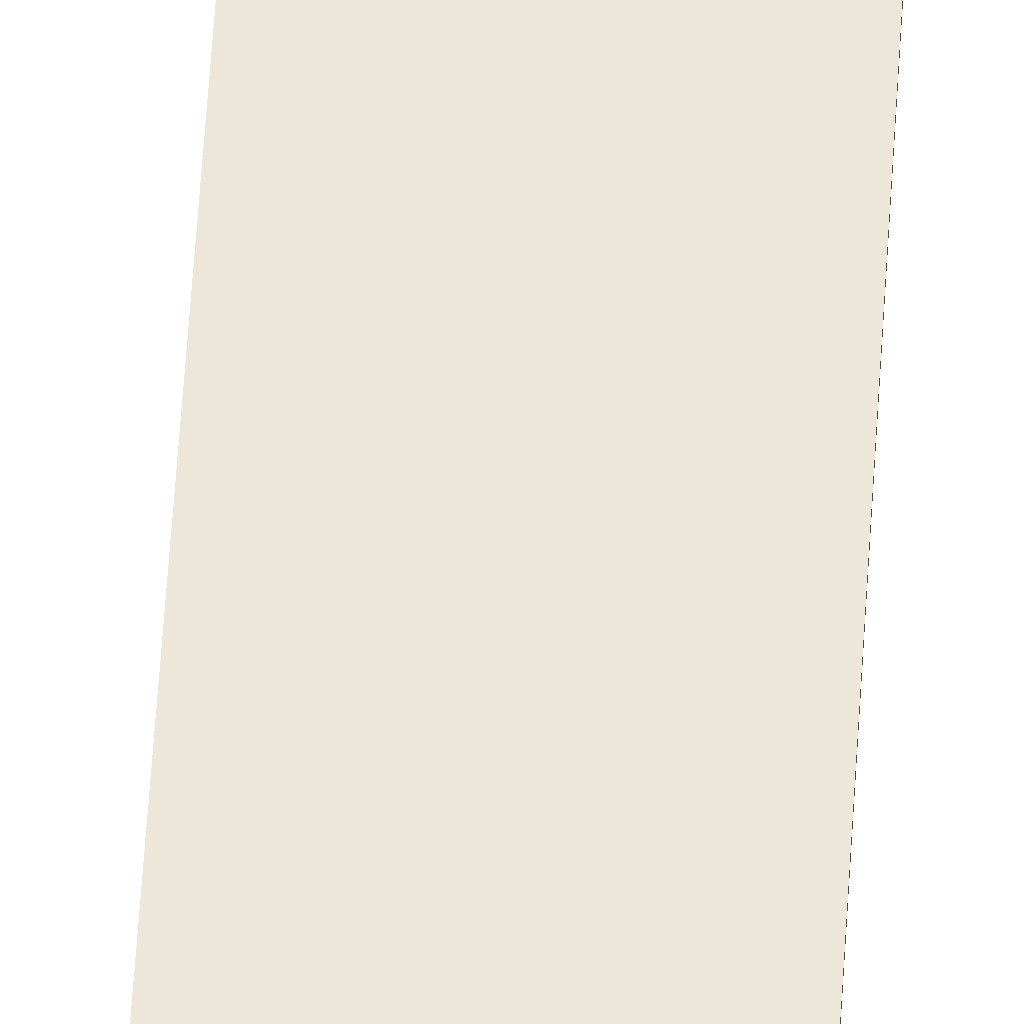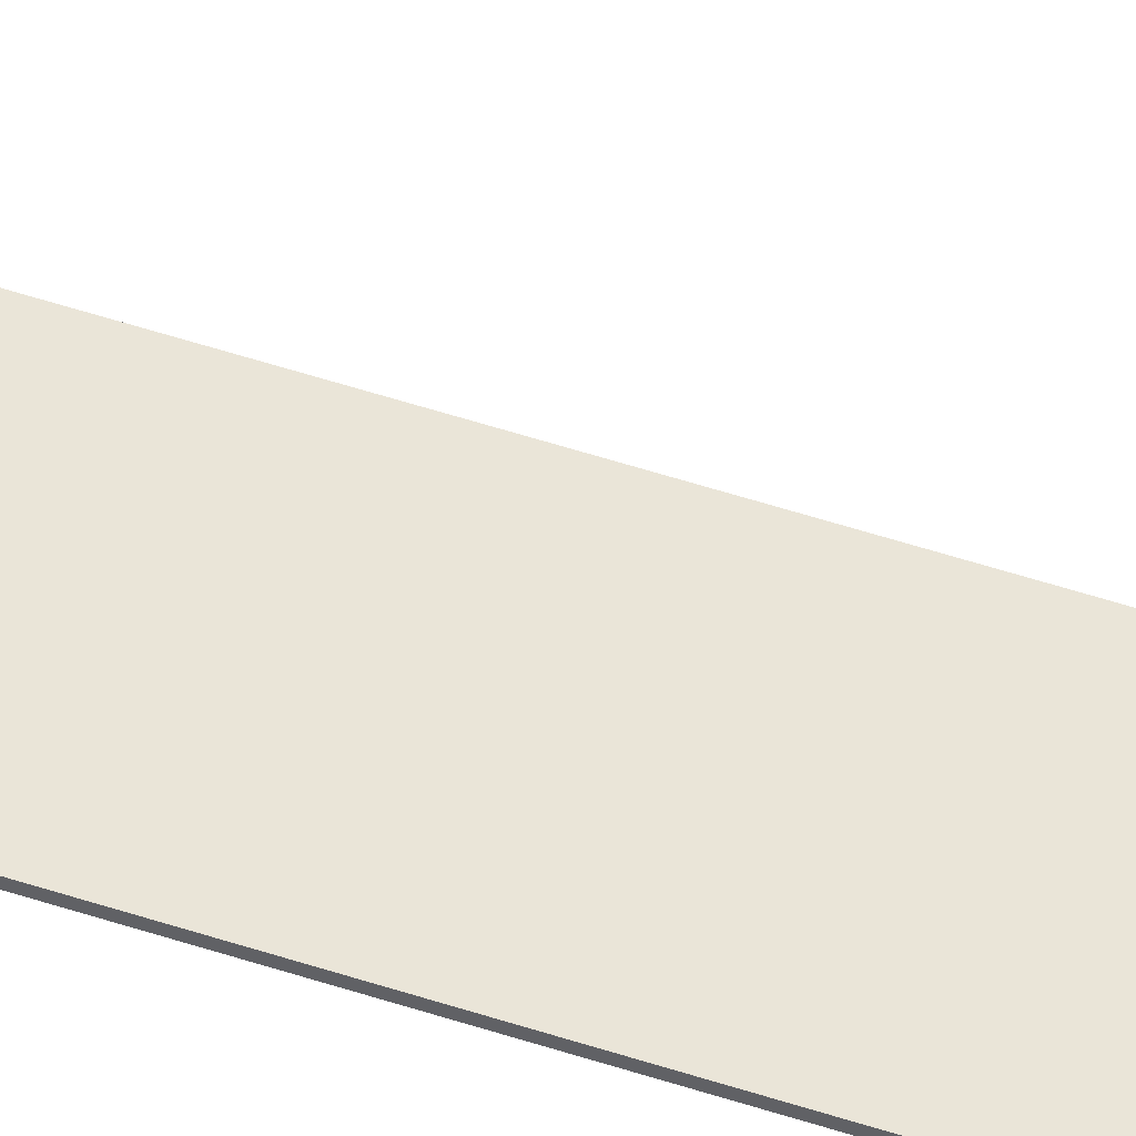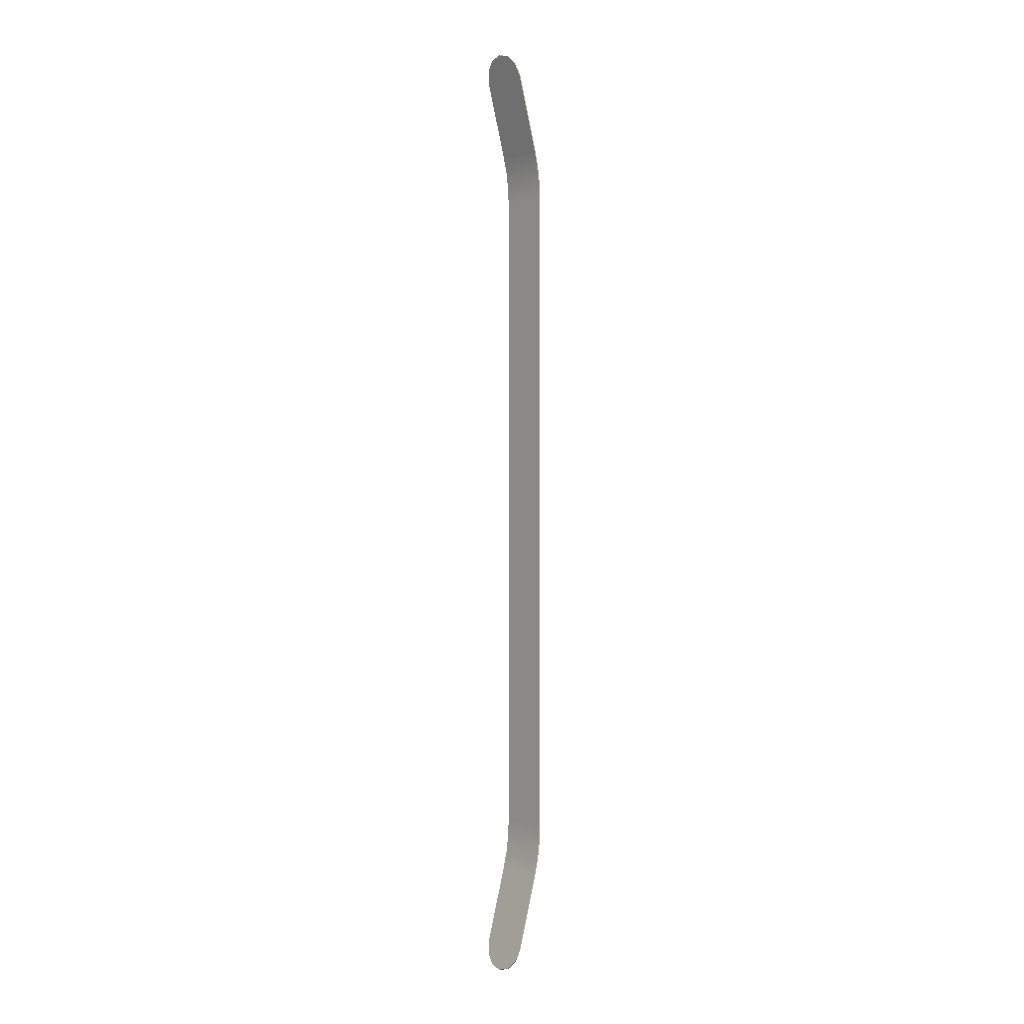
<metadata>
{"format":"obj","ext":"obj","renderer":"f3d","projection":"perspective","resolution":1024,"background":"white","views":[{"elev":50.2,"azim":-176.8,"up":"+Z"},{"elev":44.5,"azim":112.0,"up":"+Z"},{"elev":-0.3,"azim":51.4,"up":"+Y"}]}
</metadata>
<code>
g Skid_L
v 634.3 862.1 -628.6
v 629 881.5 -623.4
v 614.3 895.6 -619.6
v 594.3 900.8 -618.2
v 574.3 895.6 -619.6
v 559.7 881.5 -623.4
v 554.3 862.1 -628.6
v 554.3 745.7 -659.8
v 634.3 745.7 -659.8
v 634.3 862.7 -630.5
v 629 882 -625.3
v 614.3 896.1 -621.6
v 594.3 901.3 -620.2
v 574.3 896.1 -621.6
v 559.7 882 -625.3
v 554.3 862.7 -630.5
v 634.3 746.3 -661.7
v 554.3 746.3 -661.7
v 554.3 -547 -628.6
v 559.7 -566.3 -623.4
v 574.3 -580.4 -619.6
v 594.3 -585.6 -618.2
v 614.3 -580.4 -619.6
v 629 -566.3 -623.4
v 634.3 -547 -628.6
v 634.3 -430.6 -659.8
v 554.3 -430.6 -659.8
v 554.3 -547.5 -630.5
v 559.7 -566.8 -625.3
v 574.3 -580.9 -621.6
v 594.3 -586.1 -620.2
v 614.3 -580.9 -621.6
v 629 -566.8 -625.3
v 634.3 -547.5 -630.5
v 634.3 720.2 -665.4
v 634.3 694.2 -668.9
v 634.3 668.1 -670
v 634.3 -352.9 -670
v 634.3 -379.1 -668.9
v 634.3 -405 -665.4
v 634.3 -431.1 -661.7
v 634.3 -405.4 -667.4
v 634.3 -379.2 -670.9
v 634.3 -352.9 -672
v 634.3 668.1 -672
v 634.3 694.4 -670.9
v 634.3 720.5 -667.4
v 554.3 -431.1 -661.7
v 554.3 720.5 -667.4
v 554.3 694.4 -670.9
v 554.3 668.1 -672
v 554.3 -352.9 -672
v 554.3 -379.2 -670.9
v 554.3 -405.4 -667.4
v 554.3 -405 -665.4
v 554.3 -379.1 -668.9
v 554.3 -352.9 -670
v 554.3 668.1 -670
v 554.3 694.2 -668.9
v 554.3 720.2 -665.4
f 2 3 1
f 1 3 8
f 1 8 9
f 3 4 8
f 8 4 5
f 8 5 7
f 7 5 6
f 16 7 15
f 15 7 6
f 15 6 14
f 14 6 5
f 14 5 13
f 13 5 4
f 13 4 12
f 12 4 3
f 12 3 11
f 11 3 2
f 11 2 10
f 10 2 1
f 15 14 16
f 16 14 18
f 18 14 13
f 18 13 12
f 11 10 12
f 12 10 18
f 10 17 18
f 20 21 19
f 19 21 27
f 27 21 22
f 27 22 23
f 24 25 23
f 23 25 27
f 25 26 27
f 19 28 20
f 20 28 29
f 20 29 21
f 21 29 30
f 21 30 22
f 22 30 31
f 22 31 23
f 23 31 32
f 23 32 24
f 24 32 33
f 24 33 25
f 25 33 34
f 1 9 10
f 10 9 17
f 17 9 35
f 17 35 47
f 47 35 36
f 47 36 46
f 46 36 37
f 46 37 45
f 45 37 38
f 45 38 44
f 44 38 43
f 43 38 39
f 43 39 42
f 42 39 40
f 42 40 41
f 41 40 26
f 41 26 34
f 34 26 25
f 33 32 34
f 34 32 48
f 34 48 41
f 32 31 48
f 48 31 30
f 48 30 28
f 28 30 29
f 7 16 8
f 8 16 18
f 8 18 60
f 60 18 49
f 60 49 59
f 59 49 50
f 59 50 58
f 58 50 51
f 58 51 52
f 58 52 57
f 57 52 53
f 57 53 56
f 56 53 54
f 56 54 55
f 55 54 48
f 55 48 27
f 27 48 28
f 27 28 19
f 9 8 35
f 35 8 60
f 35 60 59
f 58 37 59
f 59 37 36
f 59 36 35
f 58 57 37
f 37 57 38
f 38 57 39
f 39 57 56
f 39 56 55
f 27 26 55
f 55 26 40
f 55 40 39
f 45 51 46
f 46 51 50
f 46 50 49
f 18 17 49
f 49 17 47
f 49 47 46
f 52 51 44
f 44 51 45
f 41 48 42
f 42 48 54
f 42 54 53
f 52 44 53
f 53 44 43
f 53 43 42

</code>
